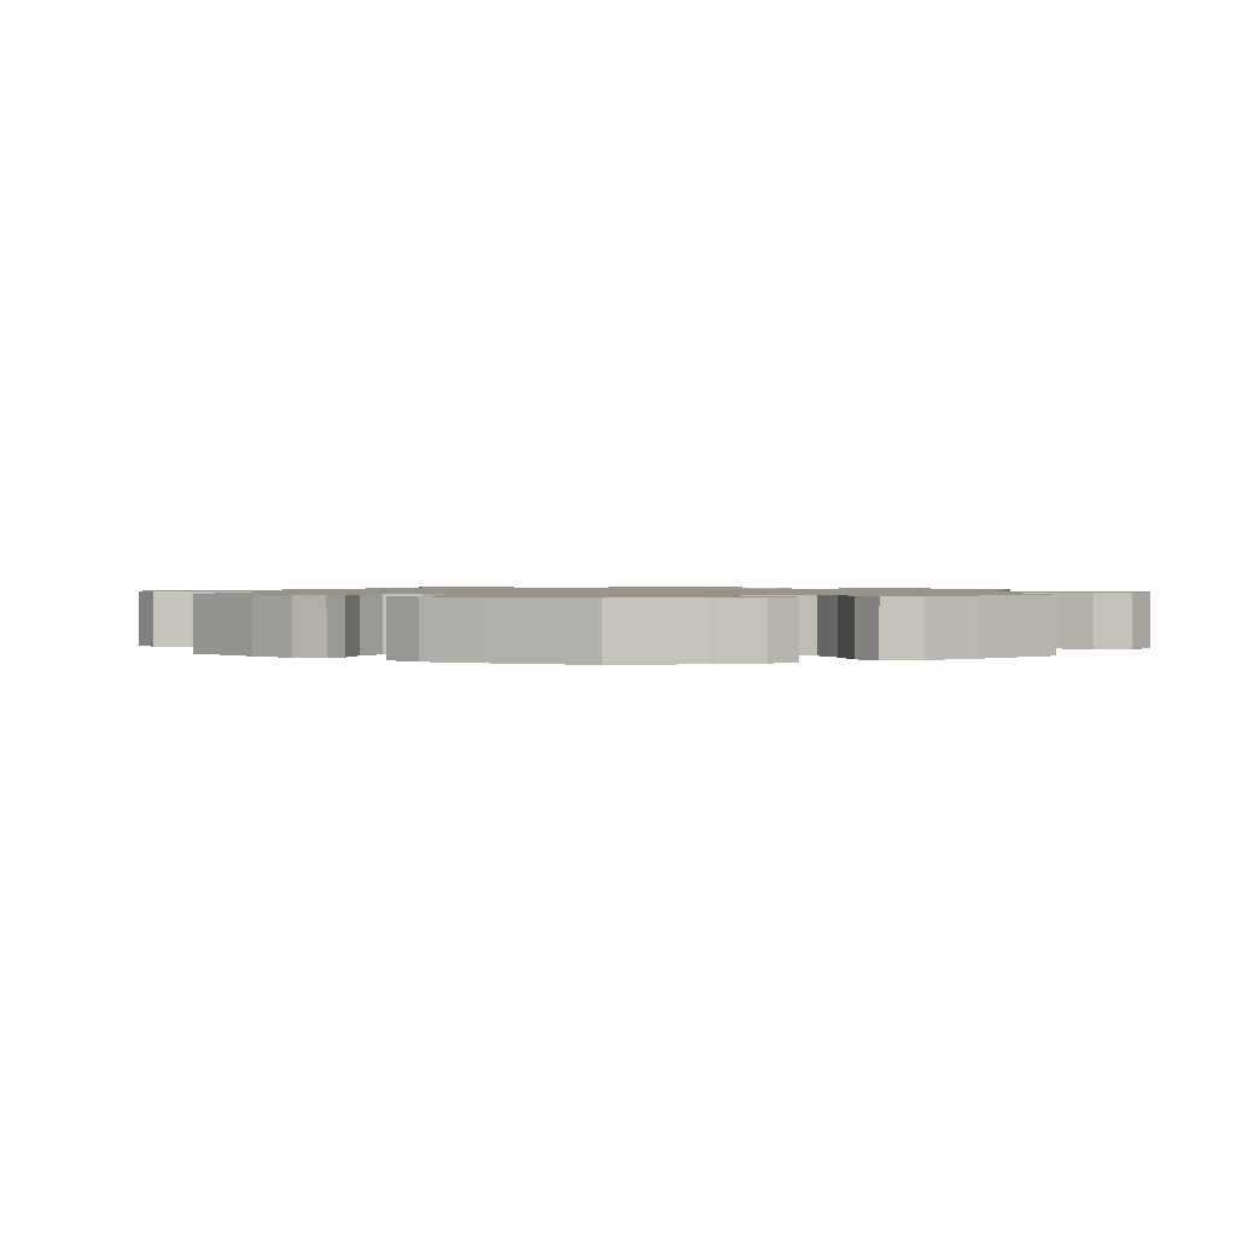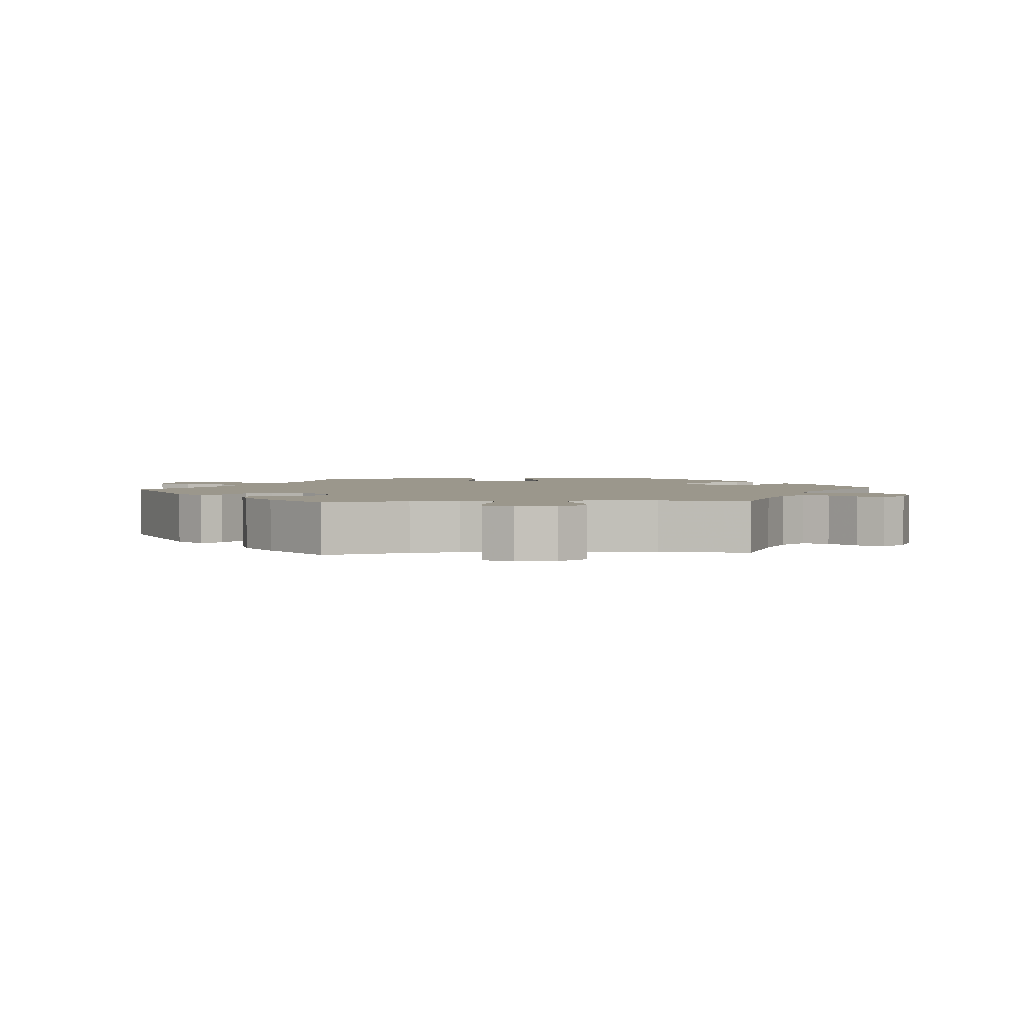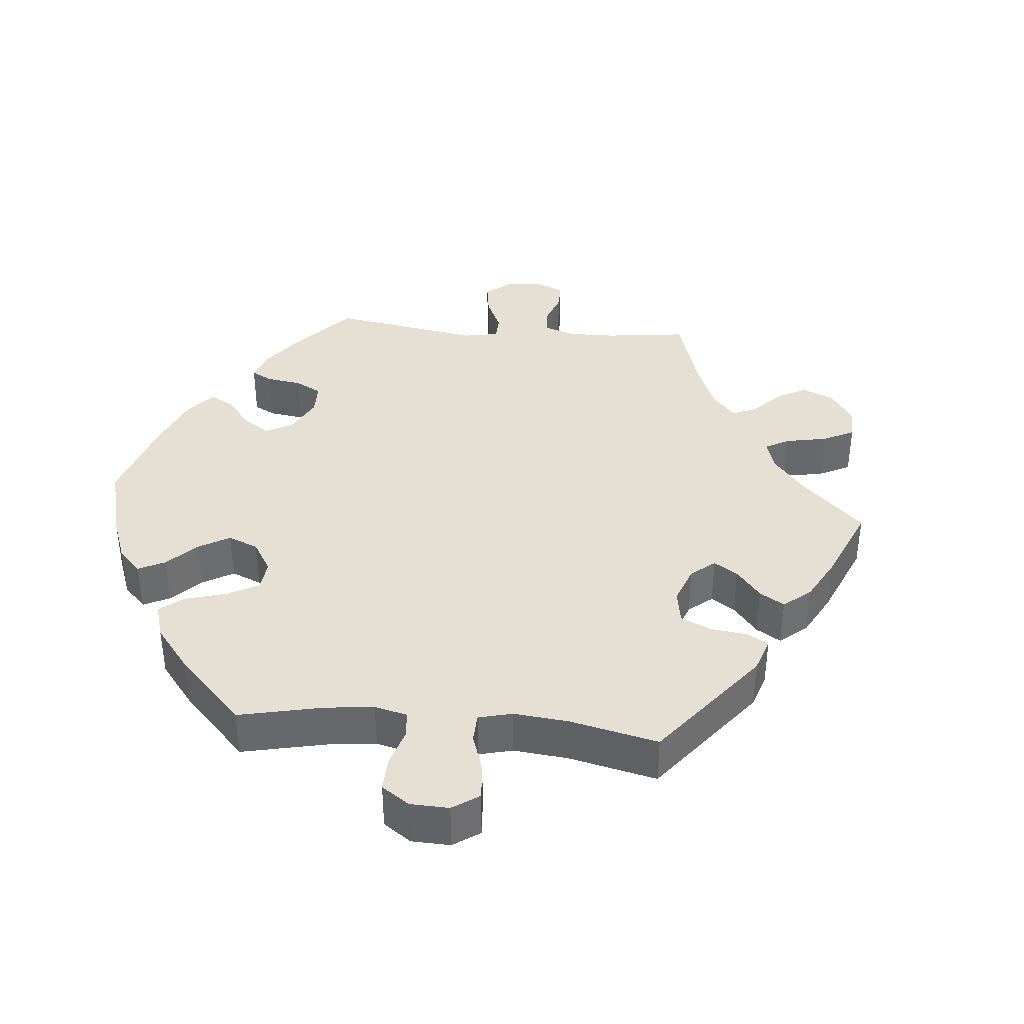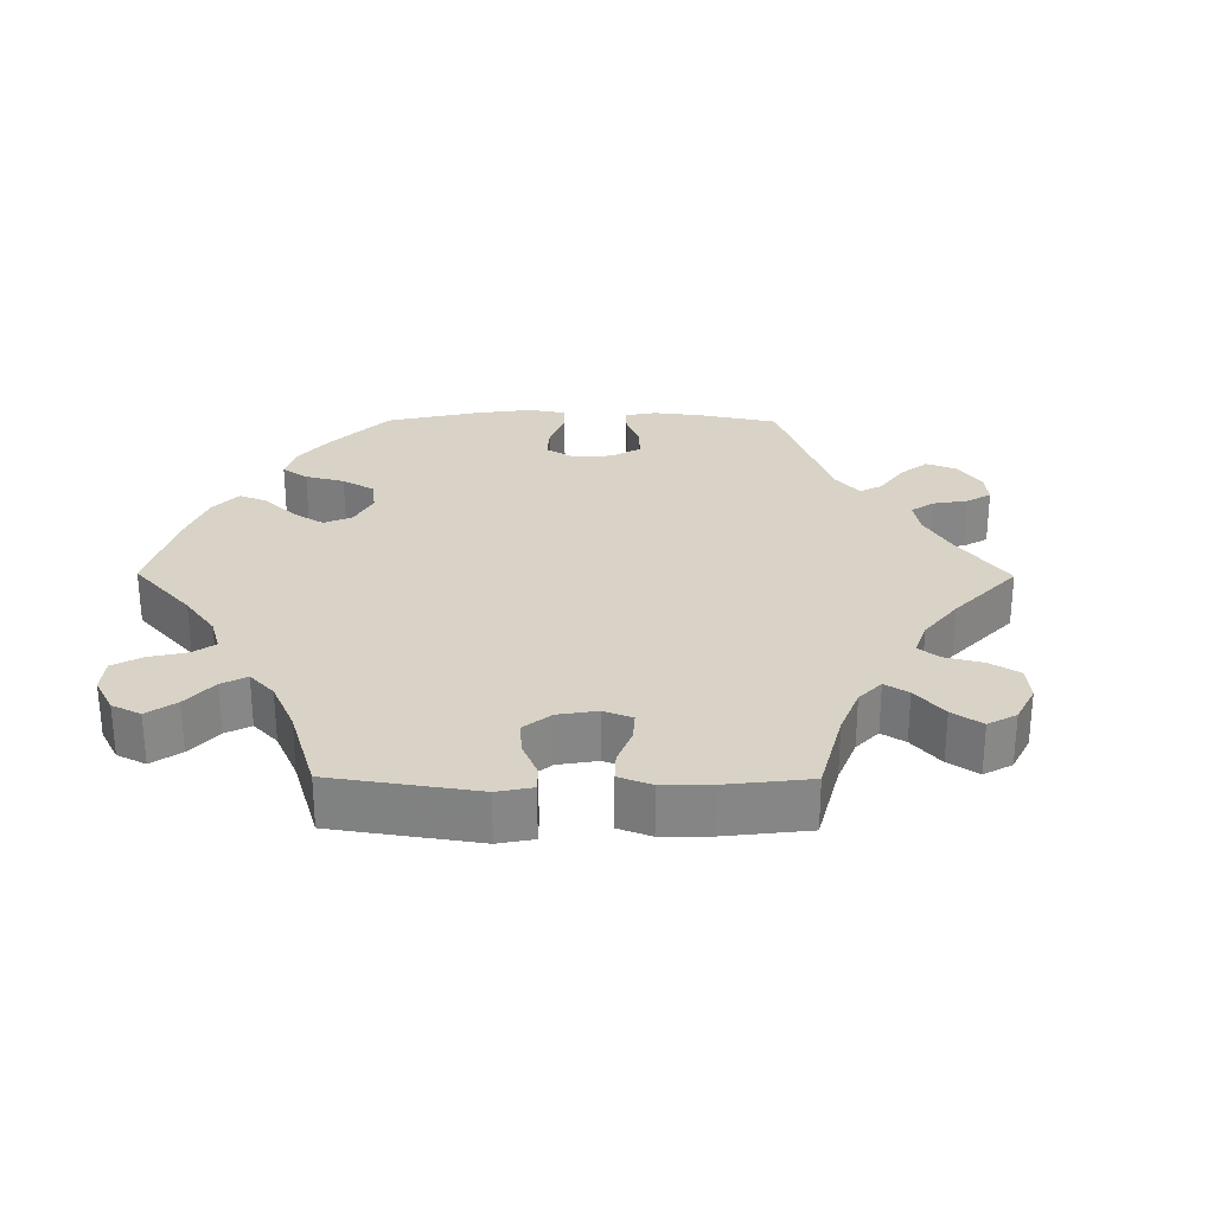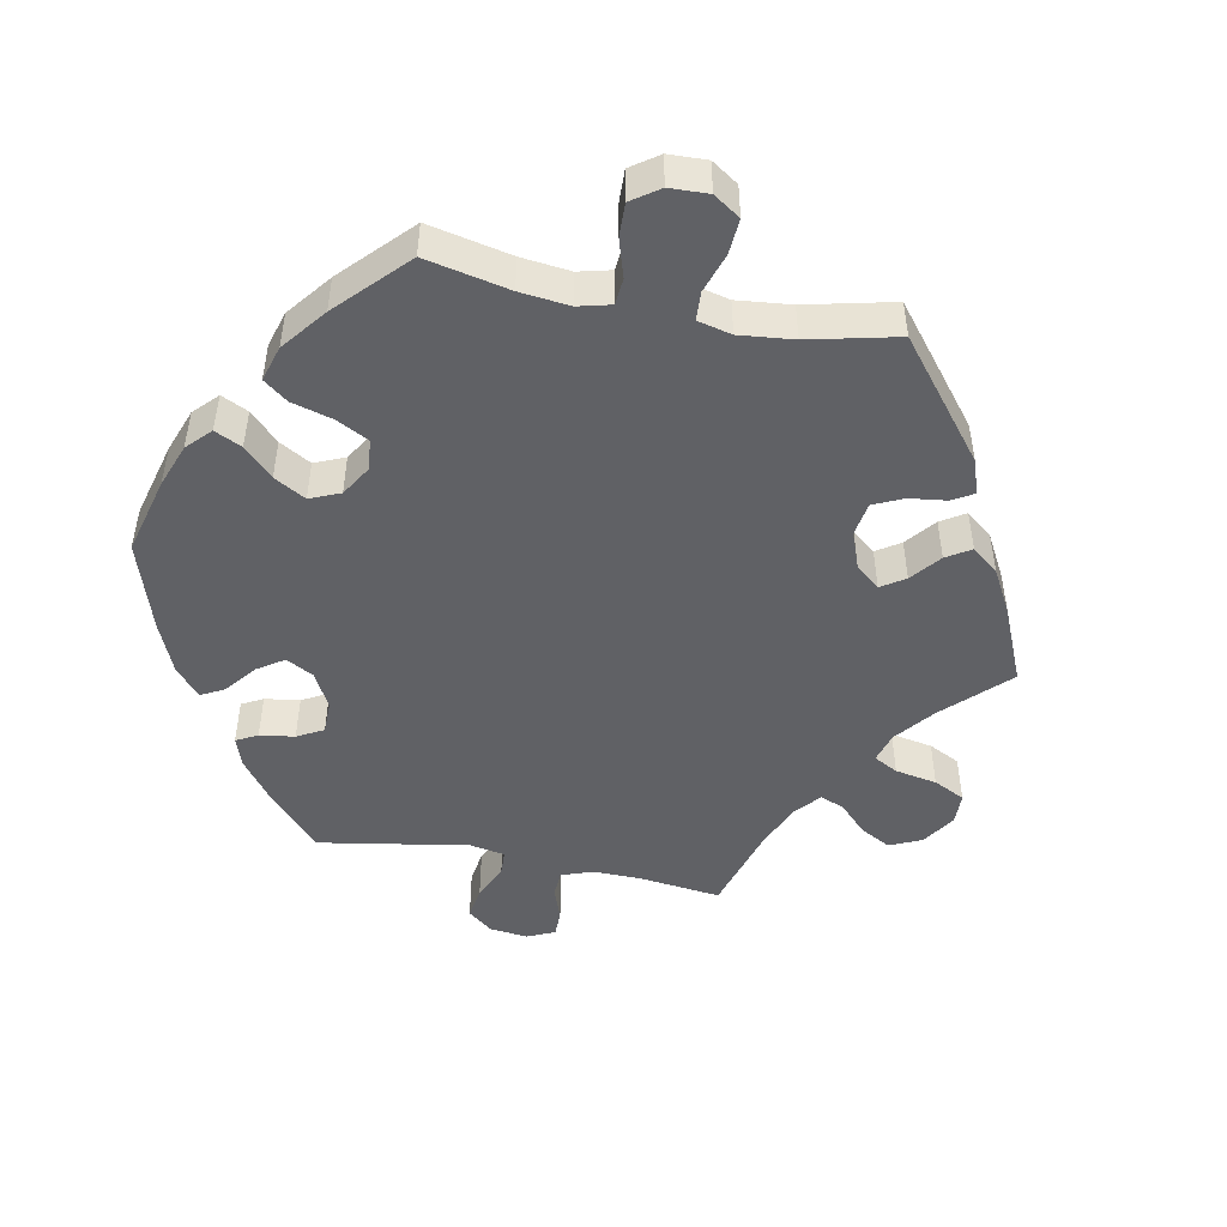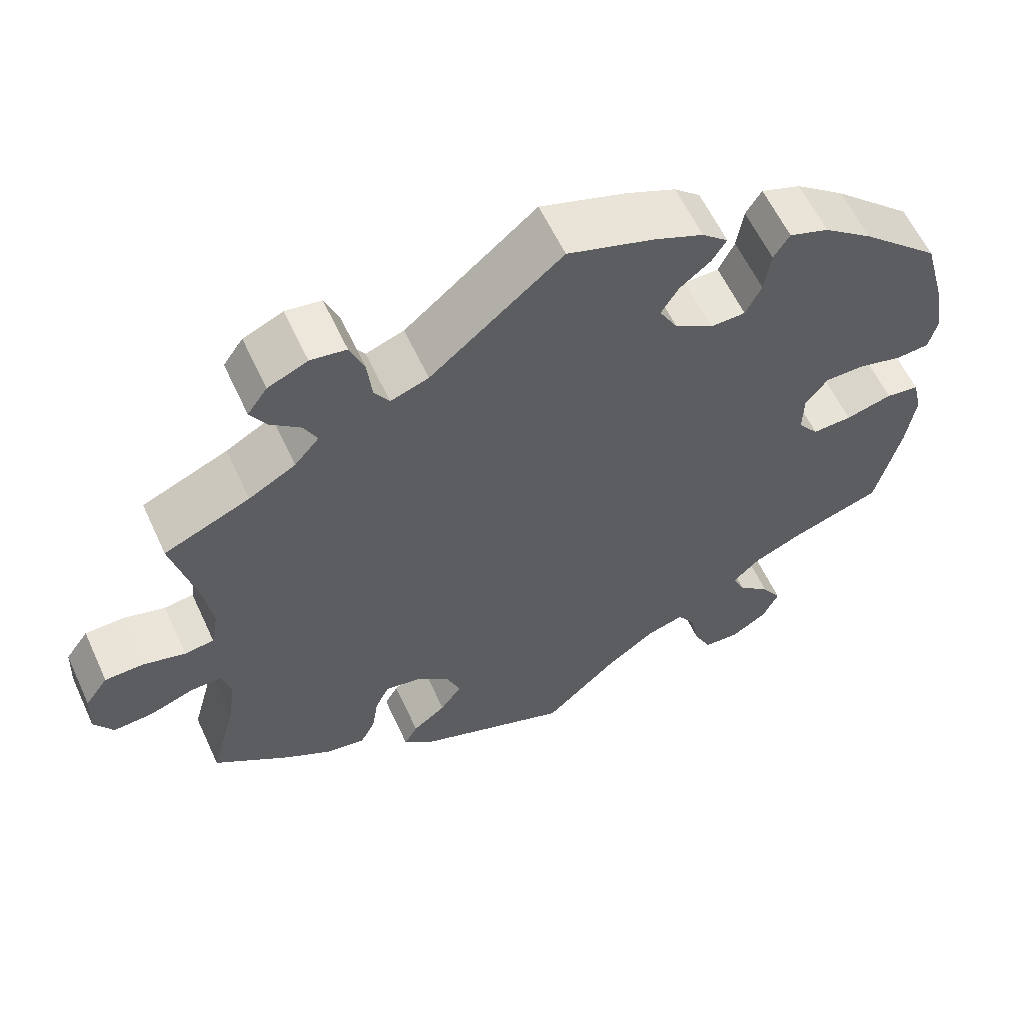
<metadata>
{"format":"obj","ext":"obj","renderer":"f3d","projection":"perspective","resolution":1024,"background":"white","views":[{"elev":1.3,"azim":63.8,"up":"+Y"},{"elev":2.7,"azim":-94.4,"up":"+Y"},{"elev":38.0,"azim":155.1,"up":"+Y"},{"elev":28.2,"azim":-149.6,"up":"+Y"},{"elev":-47.6,"azim":138.8,"up":"+Y"},{"elev":60.0,"azim":-24.8,"up":"+Z"}]}
</metadata>
<code>
v 0.53 0.07 0.179
v 0.541 0.07 0.114
v 0.53 0.07 0.069
v 0.488 0.07 0.066
v 0.433 0.07 0.081
v 0.382 0.07 0.081
v 0.354 0.07 0.044
v 0.353 0.07 -0.008
v 0.379 0.07 -0.043
v 0.429 0.07 -0.041
v 0.488 0.07 -0.026
v 0.53 0.07 -0.032
v 0.542 0.07 -0.083
v 0.531 0.07 -0.161
v 0.5 0.07 -0.289
v 0.386 0.07 -0.326
v 0.322 0.07 -0.354
v 0.288 0.07 -0.387
v 0.304 0.07 -0.421
v 0.345 0.07 -0.459
v 0.37 0.07 -0.499
v 0.35 0.07 -0.542
v 0.304 0.07 -0.571
v 0.259 0.07 -0.568
v 0.237 0.07 -0.523
v 0.225 0.07 -0.466
v 0.203 0.07 -0.432
v 0.156 0.07 -0.446
v 0.094 0.07 -0.491
v 0.001 0.07 -0.578
v -0.193 0.07 -0.502
v -0.232 0.07 -0.468
v -0.215 0.07 -0.438
v -0.173 0.07 -0.406
v -0.146 0.07 -0.368
v -0.164 0.07 -0.322
v -0.208 0.07 -0.286
v -0.251 0.07 -0.279
v -0.269 0.07 -0.315
v -0.277 0.07 -0.368
v -0.296 0.07 -0.404
v -0.345 0.07 -0.396
v -0.405 0.07 -0.36
v -0.501 0.07 -0.289
v -0.469 0.07 -0.171
v -0.459 0.07 -0.102
v -0.47 0.07 -0.058
v -0.509 0.07 -0.059
v -0.566 0.07 -0.079
v -0.616 0.07 -0.082
v -0.64 0.07 -0.043
v -0.637 0.07 0.014
v -0.608 0.07 0.054
v -0.559 0.07 0.055
v -0.506 0.07 0.04
v -0.469 0.07 0.045
v -0.46 0.07 0.094
v -0.471 0.07 0.167
v -0.501 0.07 0.289
v -0.393 0.07 0.335
v -0.334 0.07 0.368
v -0.303 0.07 0.404
v -0.32 0.07 0.438
v -0.358 0.07 0.47
v -0.378 0.07 0.504
v -0.353 0.07 0.539
v -0.303 0.07 0.561
v -0.258 0.07 0.554
v -0.24 0.07 0.509
v -0.234 0.07 0.453
v -0.215 0.07 0.423
v -0.167 0.07 0.44
v -0.001 0.07 0.578
v 0.108 0.07 0.542
v 0.17 0.07 0.515
v 0.203 0.07 0.486
v 0.185 0.07 0.457
v 0.146 0.07 0.426
v 0.124 0.07 0.39
v 0.147 0.07 0.349
v 0.196 0.07 0.318
v 0.24 0.07 0.319
v 0.26 0.07 0.36
v 0.268 0.07 0.415
v 0.288 0.07 0.447
v 0.338 0.07 0.429
v 0.4 0.07 0.381
v 0.5 0.07 0.289
v 0.53 0 0.179
v 0.541 0 0.114
v 0.53 0 0.069
v 0.488 0 0.066
v 0.433 0 0.081
v 0.382 0 0.081
v 0.354 0 0.044
v 0.353 0 -0.008
v 0.379 0 -0.043
v 0.429 0 -0.041
v 0.488 0 -0.026
v 0.53 0 -0.032
v 0.542 0 -0.083
v 0.531 0 -0.161
v 0.5 0 -0.289
v 0.386 0 -0.326
v 0.322 0 -0.354
v 0.288 0 -0.387
v 0.304 0 -0.421
v 0.345 0 -0.459
v 0.37 0 -0.499
v 0.35 0 -0.542
v 0.304 0 -0.571
v 0.259 0 -0.568
v 0.237 0 -0.523
v 0.225 0 -0.466
v 0.203 0 -0.432
v 0.156 0 -0.446
v 0.094 0 -0.491
v 0.001 0 -0.578
v -0.193 0 -0.502
v -0.232 0 -0.468
v -0.215 0 -0.438
v -0.173 0 -0.406
v -0.146 0 -0.368
v -0.164 0 -0.322
v -0.208 0 -0.286
v -0.251 0 -0.279
v -0.269 0 -0.315
v -0.277 0 -0.368
v -0.296 0 -0.404
v -0.345 0 -0.396
v -0.405 0 -0.36
v -0.501 0 -0.289
v -0.469 0 -0.171
v -0.459 0 -0.102
v -0.47 0 -0.058
v -0.509 0 -0.059
v -0.566 0 -0.079
v -0.616 0 -0.082
v -0.64 0 -0.043
v -0.637 0 0.014
v -0.608 0 0.054
v -0.559 0 0.055
v -0.506 0 0.04
v -0.469 0 0.045
v -0.46 0 0.094
v -0.471 0 0.167
v -0.501 0 0.289
v -0.393 0 0.335
v -0.334 0 0.368
v -0.303 0 0.404
v -0.32 0 0.438
v -0.358 0 0.47
v -0.378 0 0.504
v -0.353 0 0.539
v -0.303 0 0.561
v -0.258 0 0.554
v -0.24 0 0.509
v -0.234 0 0.453
v -0.215 0 0.423
v -0.167 0 0.44
v -0.001 0 0.578
v 0.108 0 0.542
v 0.17 0 0.515
v 0.203 0 0.486
v 0.185 0 0.457
v 0.146 0 0.426
v 0.124 0 0.39
v 0.147 0 0.349
v 0.196 0 0.318
v 0.24 0 0.319
v 0.26 0 0.36
v 0.268 0 0.415
v 0.288 0 0.447
v 0.338 0 0.429
v 0.4 0 0.381
v 0.5 0 0.289
f 83 84 85 86
f 82 83 86 87
f 75 76 77 78
f 75 78 79
f 72 73 74 75
f 71 72 75 79
f 67 68 69 70
f 67 70 71
f 66 67 71
f 63 64 65 66
f 62 63 66 71
f 61 62 71 79
f 58 59 60
f 57 58 60 61
f 56 57 61 79
f 52 53 54 55
f 52 55 56
f 51 52 56
f 48 49 50 51
f 47 48 51 56
f 46 47 56 79
f 42 43 44 45
f 39 40 41 42
f 38 39 42 45
f 37 38 45 46
f 31 32 33 34
f 29 30 31 34
f 28 29 34 35
f 27 28 35 36
f 23 24 25 26
f 23 26 27
f 22 23 27
f 19 20 21 22
f 18 19 22 27
f 17 18 27 36
f 13 14 15 16
f 10 11 12 13
f 9 10 13 16
f 8 9 16 17
f 2 3 4 5
f 2 5 6
f 1 2 6
f 82 87 88 1
f 37 46 79 80
f 37 80 81
f 7 8 17 36
f 6 7 36 37
f 37 81 82
f 1 6 37 82
f 174 173 172 171
f 175 174 171 170
f 166 165 164 163
f 167 166 163
f 163 162 161 160
f 167 163 160 159
f 158 157 156 155
f 159 158 155
f 159 155 154
f 154 153 152 151
f 159 154 151 150
f 167 159 150 149
f 148 147 146
f 149 148 146 145
f 167 149 145 144
f 143 142 141 140
f 144 143 140
f 144 140 139
f 139 138 137 136
f 144 139 136 135
f 167 144 135 134
f 133 132 131 130
f 130 129 128 127
f 133 130 127 126
f 134 133 126 125
f 122 121 120 119
f 122 119 118 117
f 123 122 117 116
f 124 123 116 115
f 114 113 112 111
f 115 114 111
f 115 111 110
f 110 109 108 107
f 115 110 107 106
f 124 115 106 105
f 104 103 102 101
f 101 100 99 98
f 104 101 98 97
f 105 104 97 96
f 93 92 91 90
f 94 93 90
f 94 90 89
f 89 176 175 170
f 168 167 134 125
f 169 168 125
f 124 105 96 95
f 125 124 95 94
f 170 169 125
f 170 125 94 89
f 1 89 90 2
f 2 90 91 3
f 3 91 92 4
f 4 92 93 5
f 5 93 94 6
f 6 94 95 7
f 7 95 96 8
f 8 96 97 9
f 9 97 98 10
f 10 98 99 11
f 11 99 100 12
f 12 100 101 13
f 13 101 102 14
f 14 102 103 15
f 15 103 104 16
f 16 104 105 17
f 17 105 106 18
f 18 106 107 19
f 19 107 108 20
f 20 108 109 21
f 21 109 110 22
f 22 110 111 23
f 23 111 112 24
f 24 112 113 25
f 25 113 114 26
f 26 114 115 27
f 27 115 116 28
f 28 116 117 29
f 29 117 118 30
f 30 118 119 31
f 31 119 120 32
f 32 120 121 33
f 33 121 122 34
f 34 122 123 35
f 35 123 124 36
f 36 124 125 37
f 37 125 126 38
f 38 126 127 39
f 39 127 128 40
f 40 128 129 41
f 41 129 130 42
f 42 130 131 43
f 43 131 132 44
f 44 132 133 45
f 45 133 134 46
f 46 134 135 47
f 47 135 136 48
f 48 136 137 49
f 49 137 138 50
f 50 138 139 51
f 51 139 140 52
f 52 140 141 53
f 53 141 142 54
f 54 142 143 55
f 55 143 144 56
f 56 144 145 57
f 57 145 146 58
f 58 146 147 59
f 59 147 148 60
f 60 148 149 61
f 61 149 150 62
f 62 150 151 63
f 63 151 152 64
f 64 152 153 65
f 65 153 154 66
f 66 154 155 67
f 67 155 156 68
f 68 156 157 69
f 69 157 158 70
f 70 158 159 71
f 71 159 160 72
f 72 160 161 73
f 73 161 162 74
f 74 162 163 75
f 75 163 164 76
f 76 164 165 77
f 77 165 166 78
f 78 166 167 79
f 79 167 168 80
f 80 168 169 81
f 81 169 170 82
f 82 170 171 83
f 83 171 172 84
f 84 172 173 85
f 85 173 174 86
f 86 174 175 87
f 87 175 176 88
f 88 176 89 1

</code>
